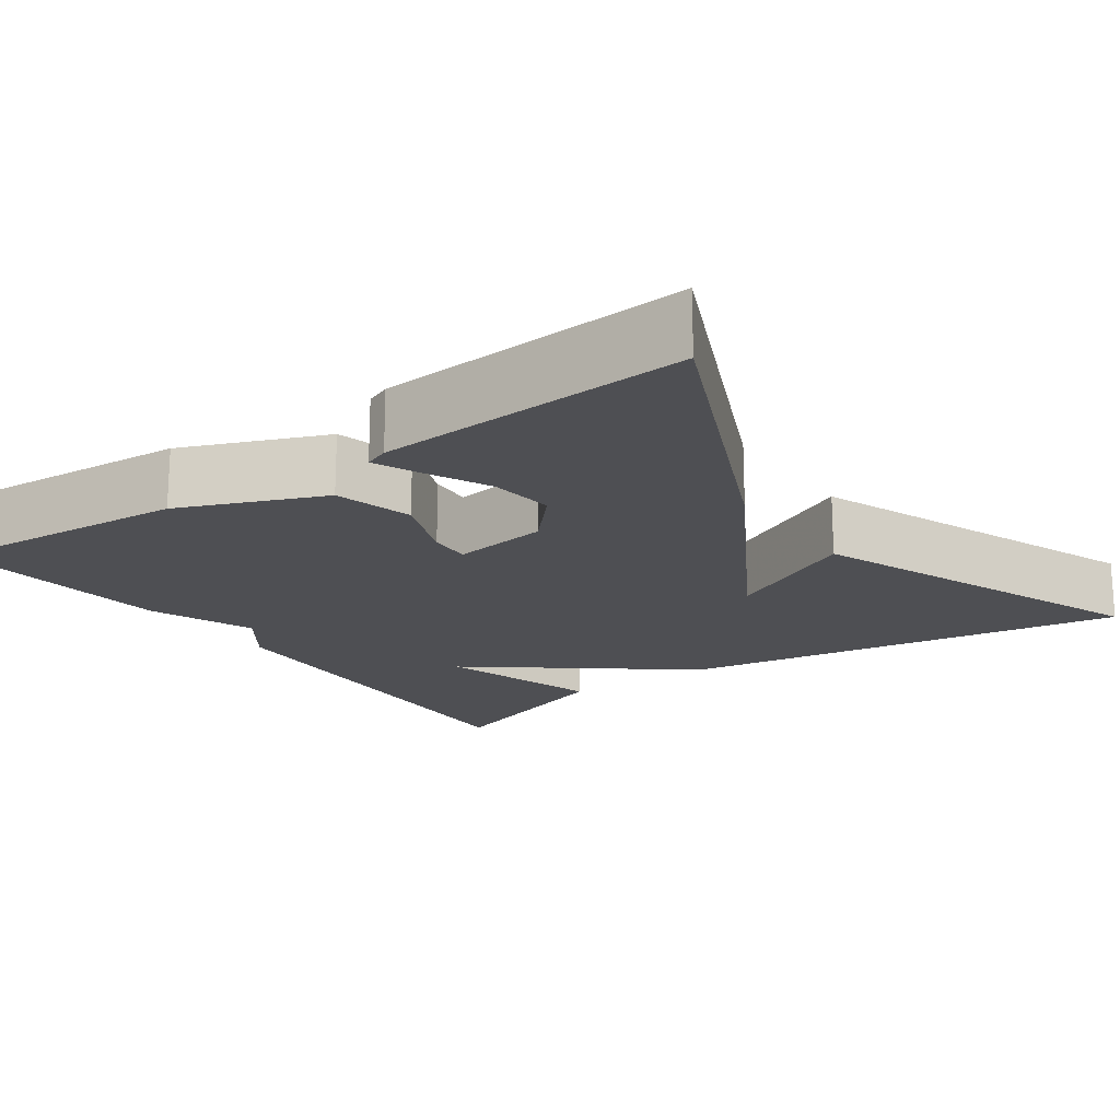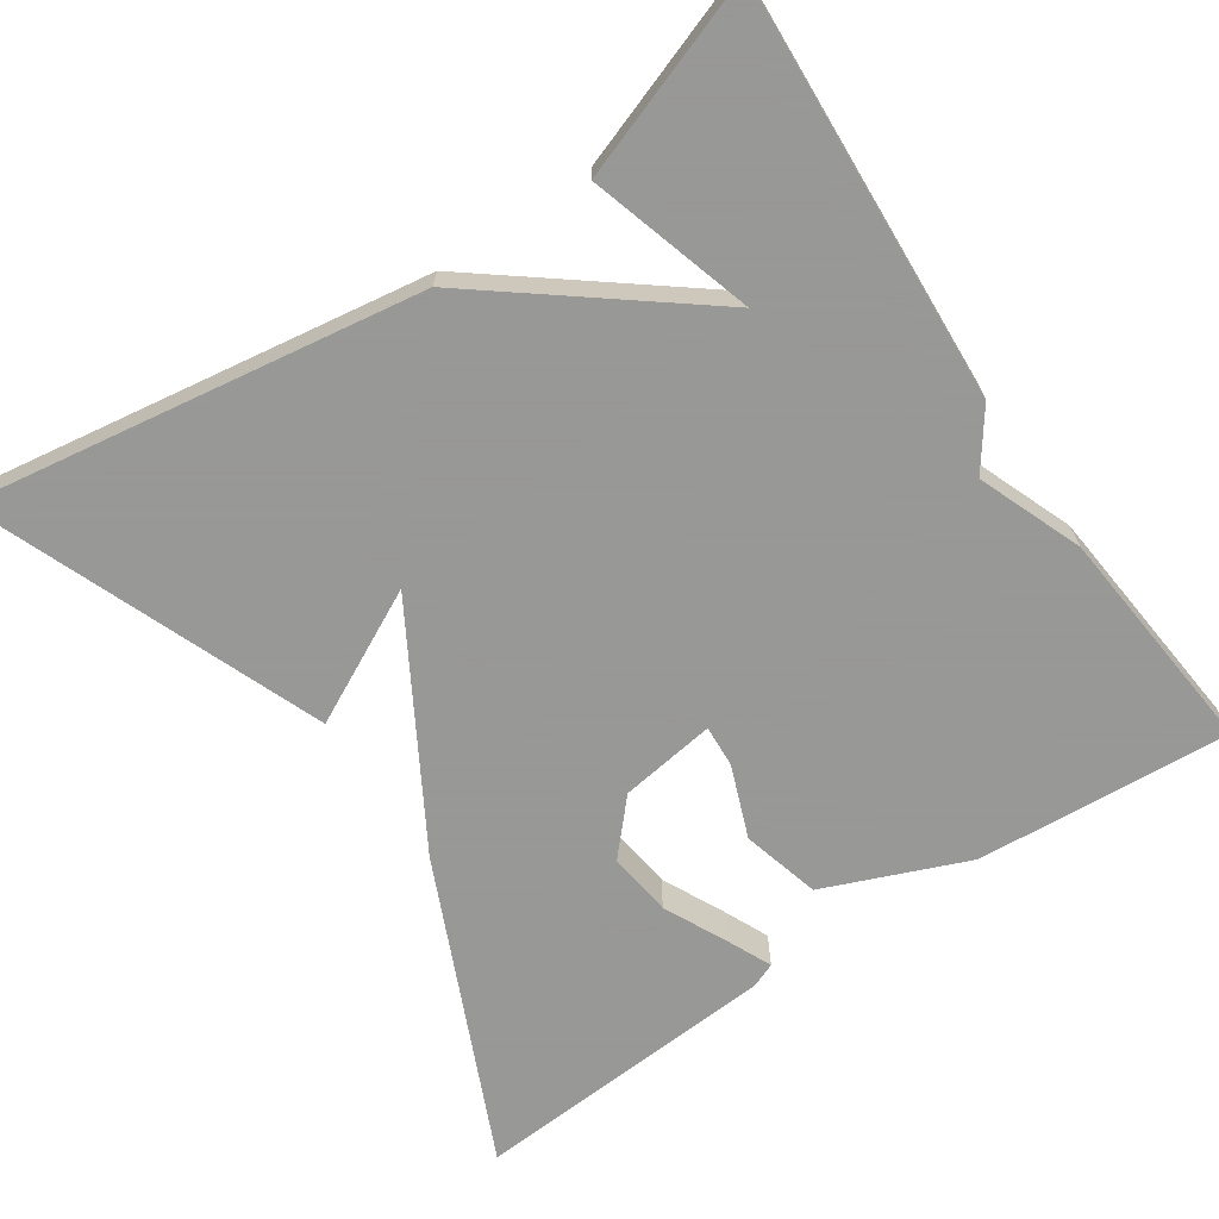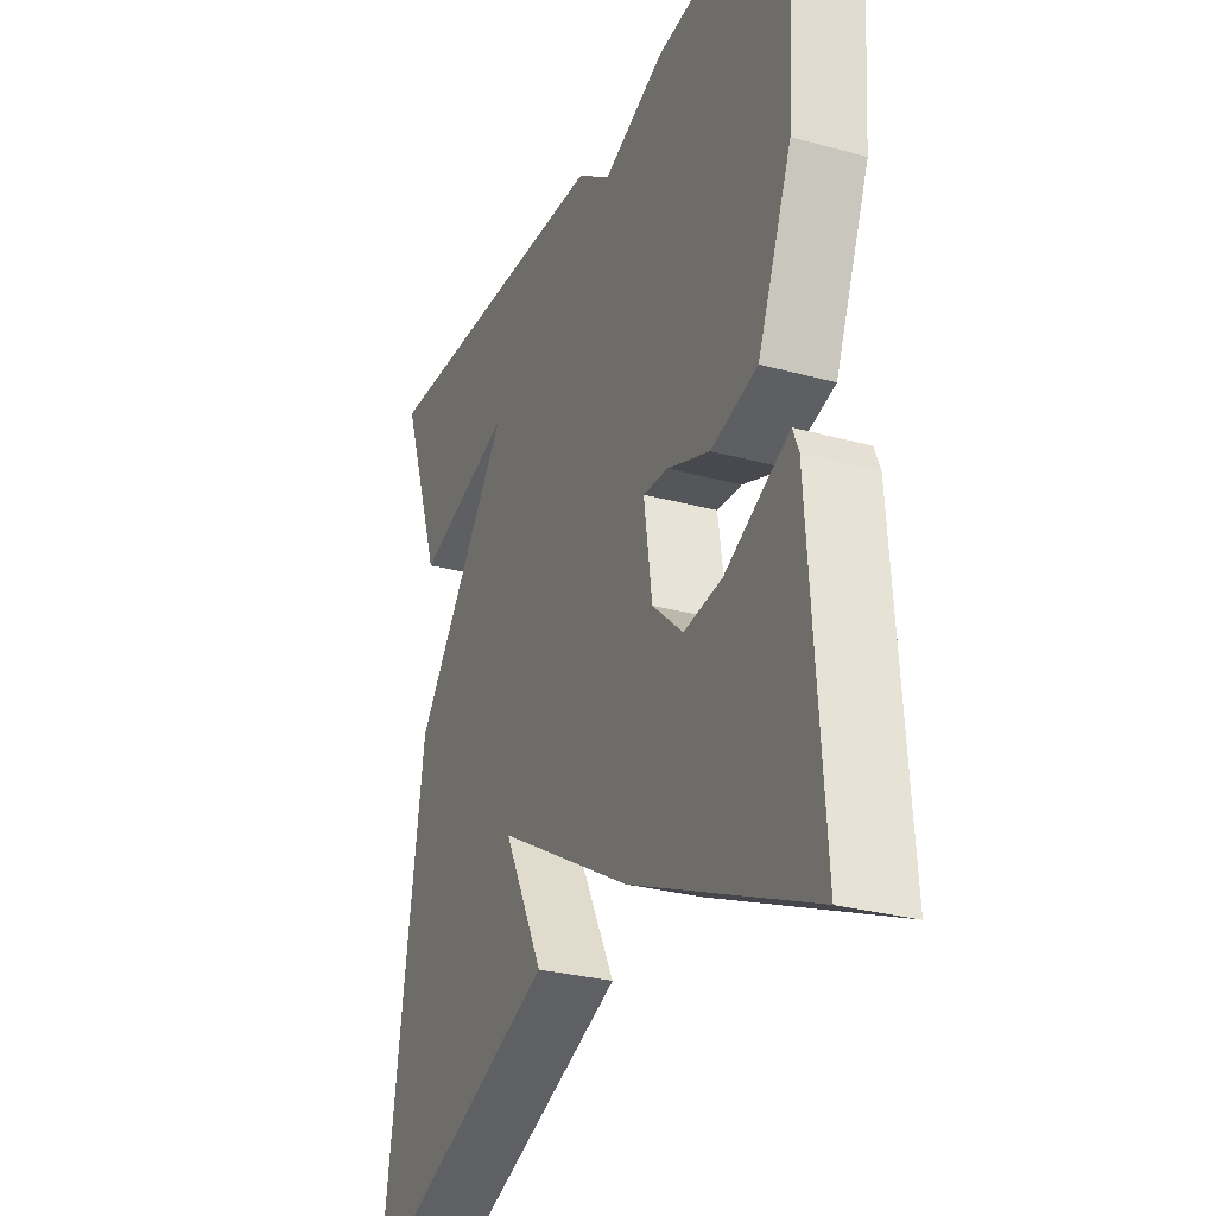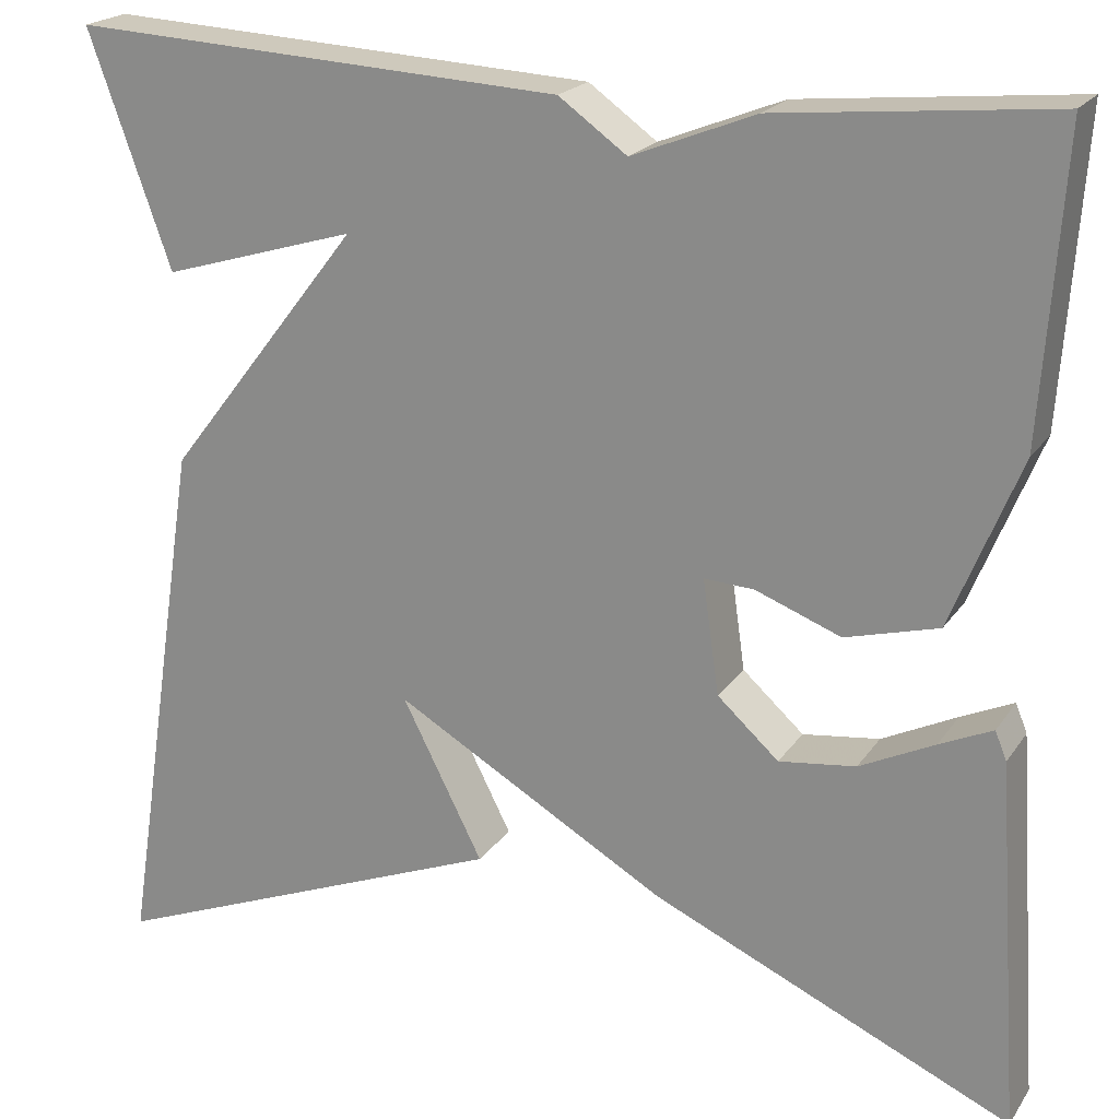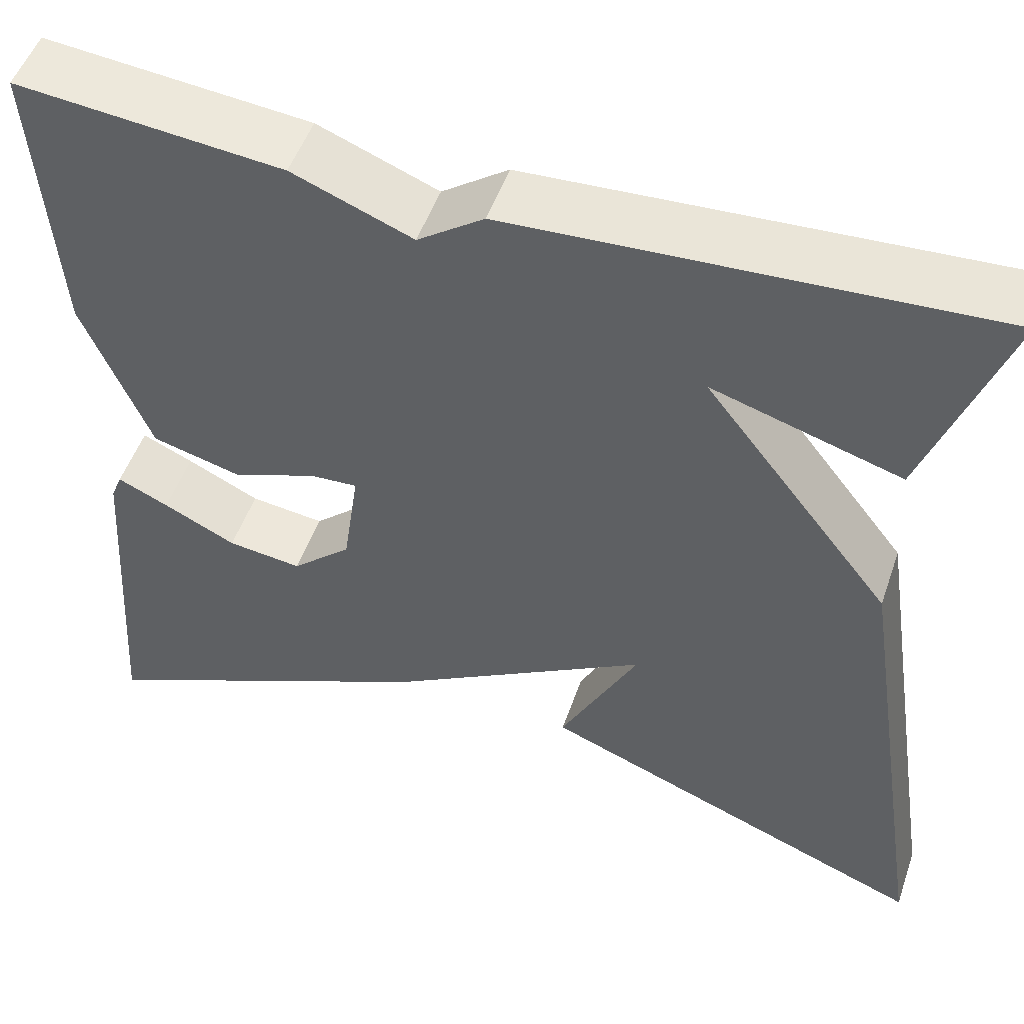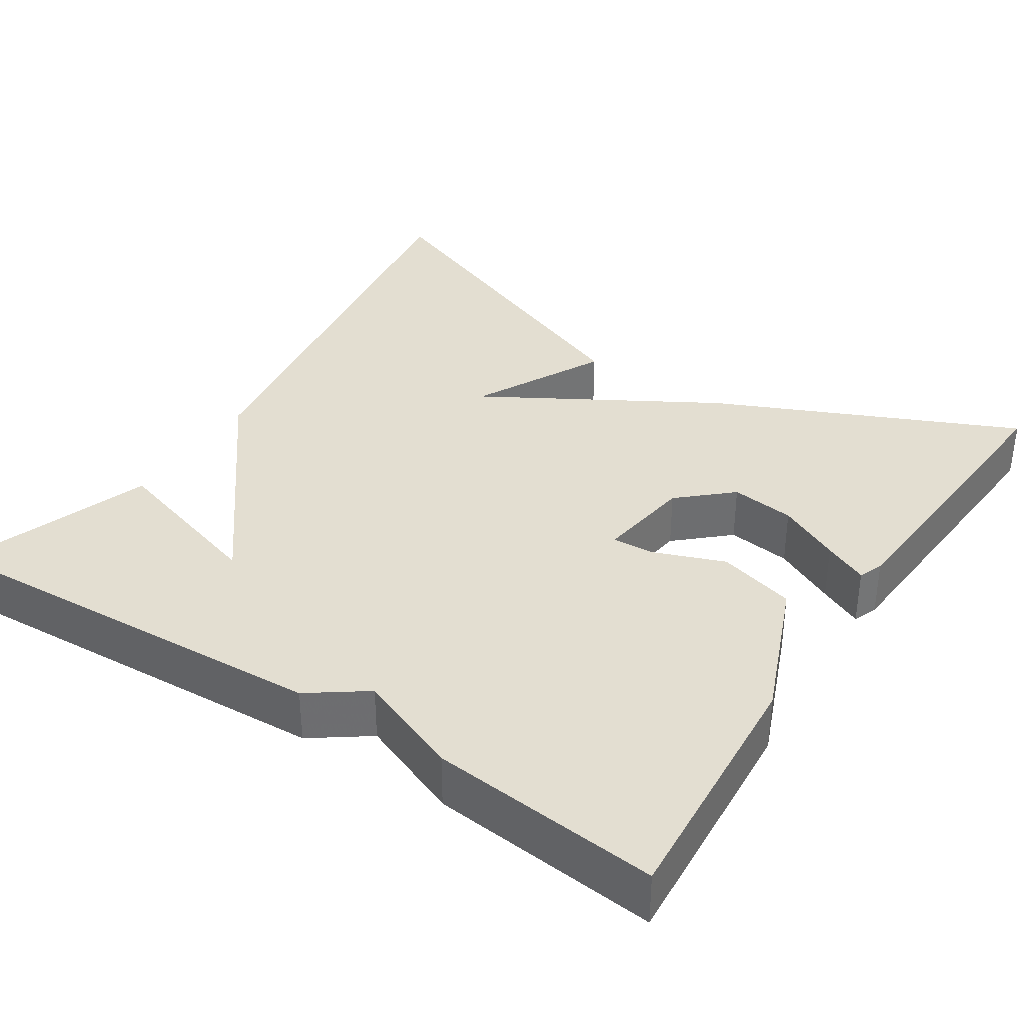
<metadata>
{"format":"obj","ext":"obj","renderer":"f3d","projection":"perspective","resolution":1024,"background":"white","views":[{"elev":-18.2,"azim":125.1,"up":"+Y"},{"elev":-68.4,"azim":-56.0,"up":"+Y"},{"elev":-29.0,"azim":67.8,"up":"+Z"},{"elev":20.7,"azim":24.6,"up":"+Z"},{"elev":51.1,"azim":-161.1,"up":"+Z"},{"elev":36.1,"azim":33.1,"up":"+Y"}]}
</metadata>
<code>
v 0.5 0.07 -0.5
v 0.125 0.07 -0.332
v -0.159 0.07 -0.167
v -0.075 0.07 -0.332
v -0.5 0.07 -0.5
v -0.414 0.07 0.057
v -0.211 0.07 0.318
v -0.414 0.07 0.257
v -0.5 0.07 0.5
v 0.014 0.07 0.472
v 0.085 0.07 0.421
v 0.214 0.07 0.472
v 0.5 0.07 0.5
v 0.478 0.07 0.185
v 0.406 0.07 0.008
v 0.309 0.07 -0.018
v 0.22 0.07 0.016
v 0.168 0.07 0.019
v 0.185 0.07 -0.1
v 0.249 0.07 -0.158
v 0.329 0.07 -0.148
v 0.407 0.07 -0.11
v 0.462 0.07 -0.085
v 0.474 0.07 -0.115
v 0.5 0 -0.5
v 0.125 0 -0.332
v -0.159 0 -0.167
v -0.075 0 -0.332
v -0.5 0 -0.5
v -0.414 0 0.057
v -0.211 0 0.318
v -0.414 0 0.257
v -0.5 0 0.5
v 0.014 0 0.472
v 0.085 0 0.421
v 0.214 0 0.472
v 0.5 0 0.5
v 0.478 0 0.185
v 0.406 0 0.008
v 0.309 0 -0.018
v 0.22 0 0.016
v 0.168 0 0.019
v 0.185 0 -0.1
v 0.249 0 -0.158
v 0.329 0 -0.148
v 0.407 0 -0.11
v 0.462 0 -0.085
v 0.474 0 -0.115
f 24 1 2
f 23 24 2
f 22 23 2
f 21 22 2
f 20 21 2
f 19 20 2 3
f 18 19 3
f 15 16 17
f 14 15 17
f 13 14 17
f 12 13 17
f 11 12 17
f 11 17 18
f 9 10 11
f 8 9 11
f 7 8 11
f 7 11 18 3
f 3 4 5 6
f 3 6 7
f 26 25 48
f 26 48 47
f 26 47 46
f 26 46 45
f 26 45 44
f 27 26 44 43
f 27 43 42
f 41 40 39
f 41 39 38
f 41 38 37
f 41 37 36
f 41 36 35
f 42 41 35
f 35 34 33
f 35 33 32
f 35 32 31
f 27 42 35 31
f 30 29 28 27
f 31 30 27
f 1 25 26 2
f 2 26 27 3
f 3 27 28 4
f 4 28 29 5
f 5 29 30 6
f 6 30 31 7
f 7 31 32 8
f 8 32 33 9
f 9 33 34 10
f 10 34 35 11
f 11 35 36 12
f 12 36 37 13
f 13 37 38 14
f 14 38 39 15
f 15 39 40 16
f 16 40 41 17
f 17 41 42 18
f 18 42 43 19
f 19 43 44 20
f 20 44 45 21
f 21 45 46 22
f 22 46 47 23
f 23 47 48 24
f 24 48 25 1

</code>
